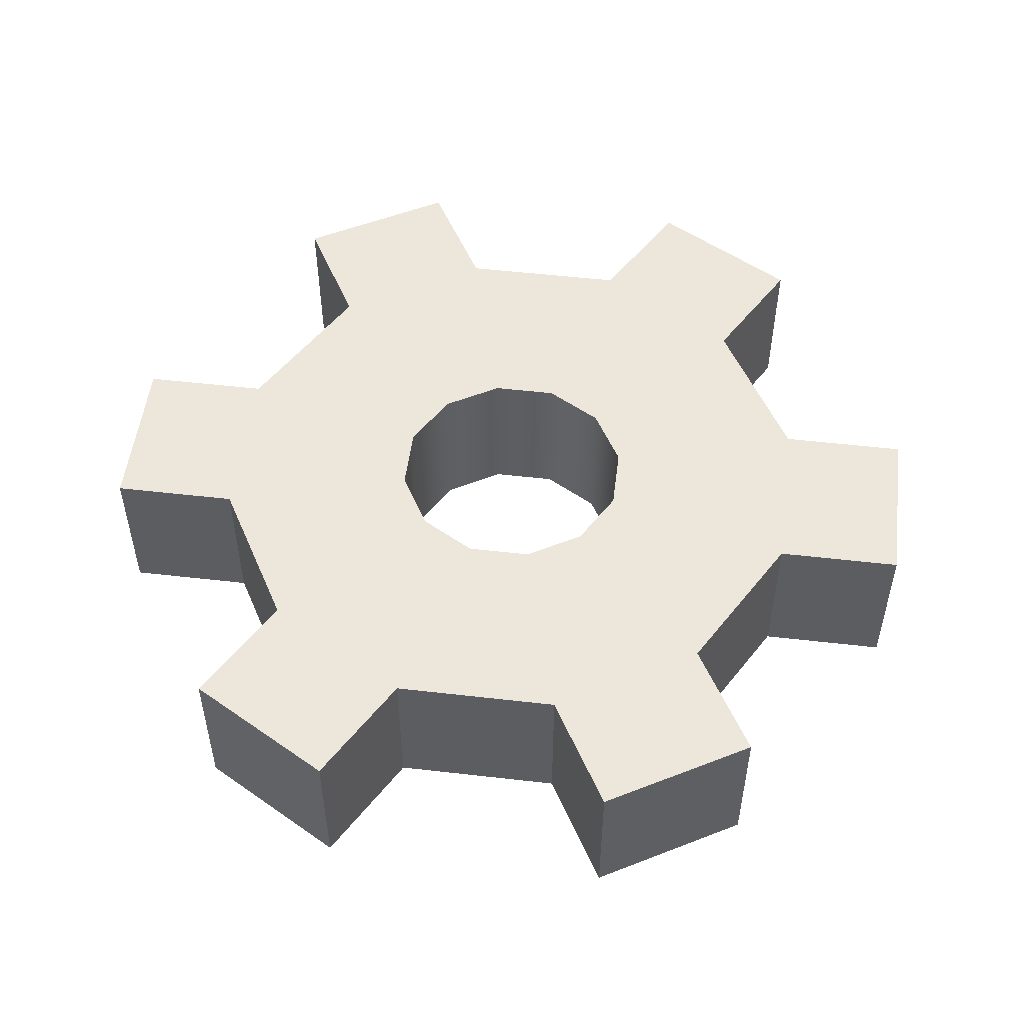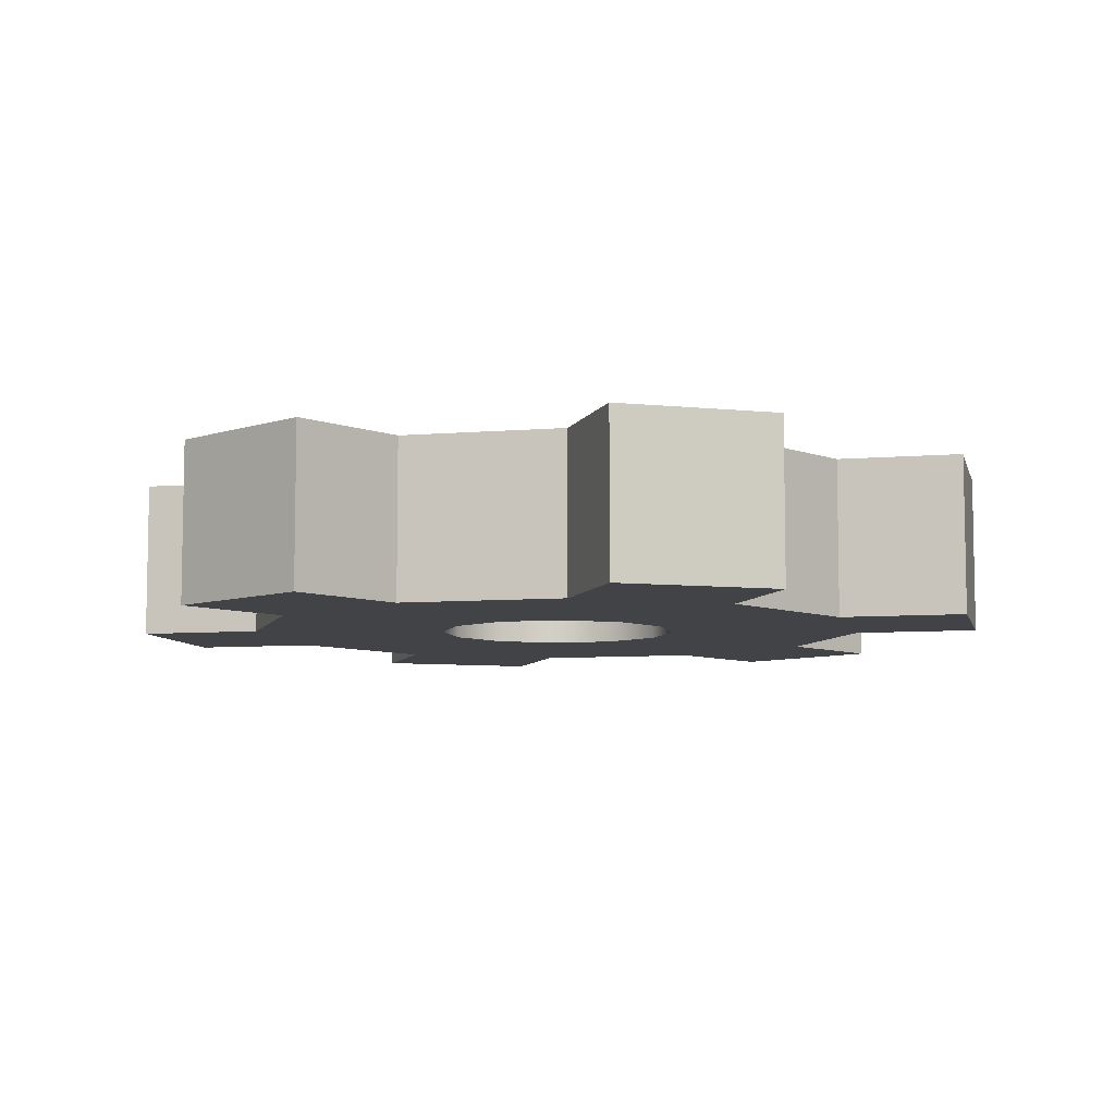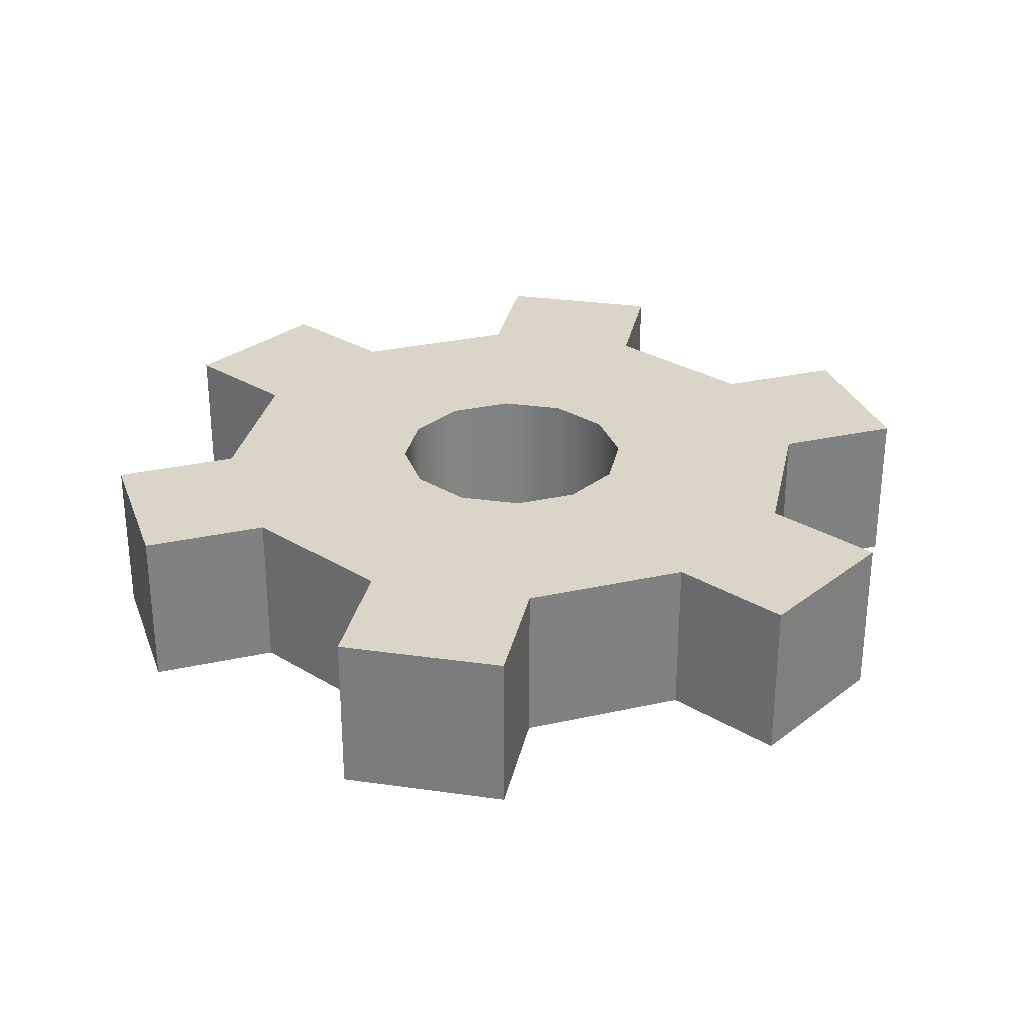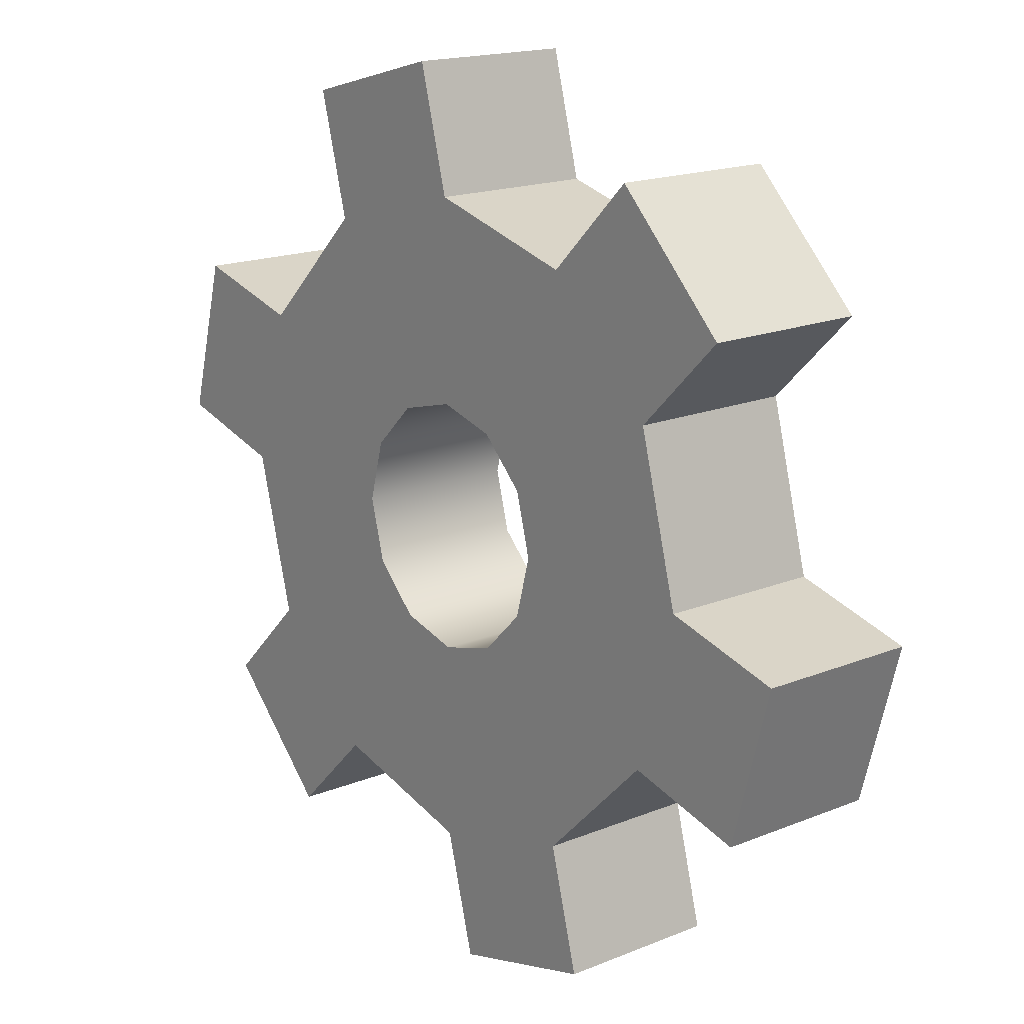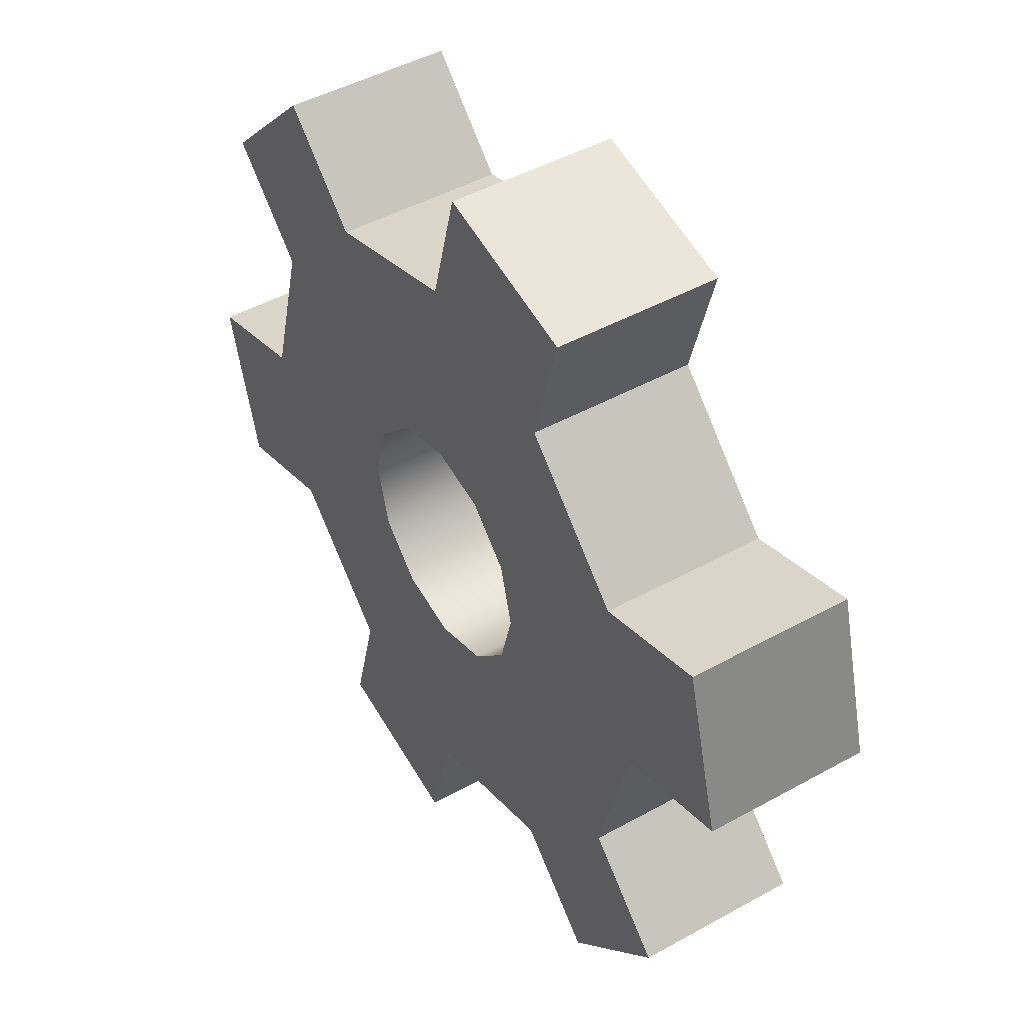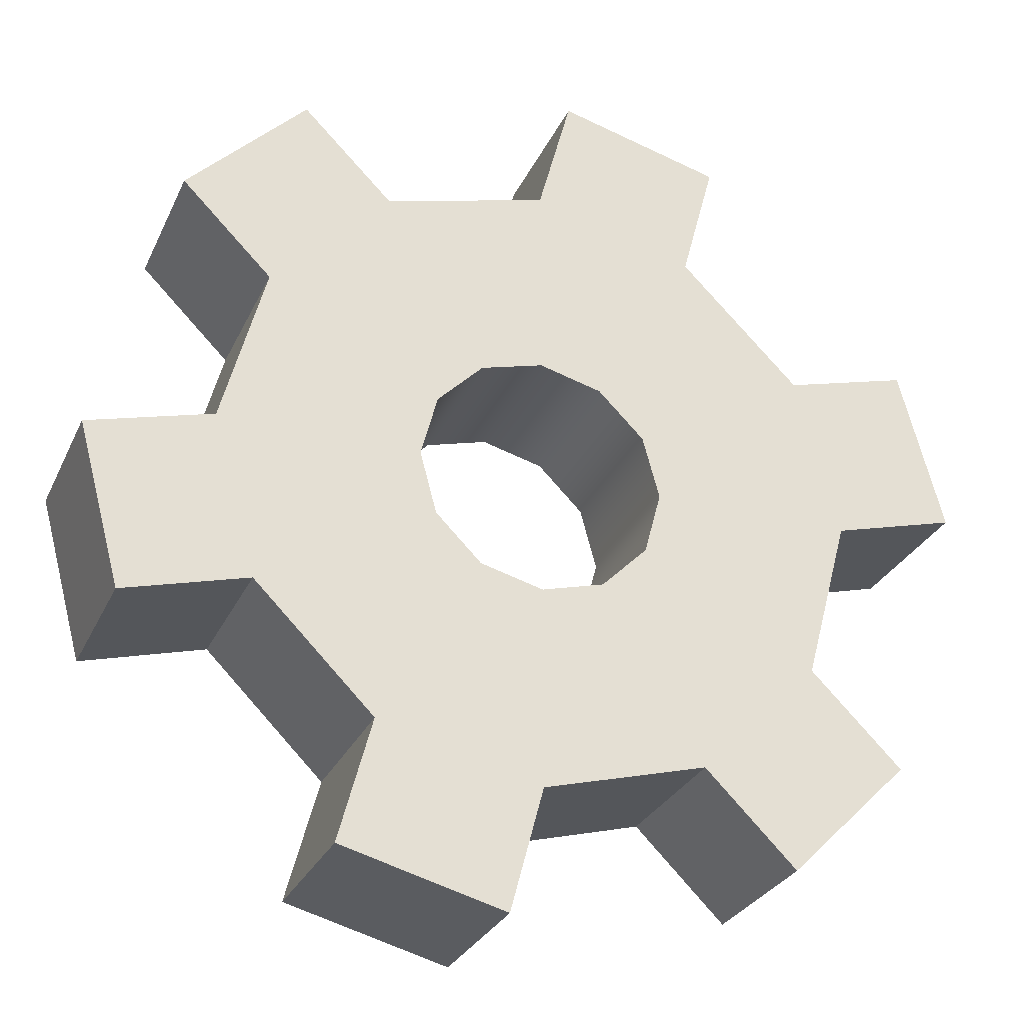
<metadata>
{"format":"obj","ext":"obj","renderer":"f3d","projection":"perspective","resolution":1024,"background":"white","views":[{"elev":52.1,"azim":22.1,"up":"+Y"},{"elev":-7.5,"azim":-151.7,"up":"+Y"},{"elev":29.5,"azim":-63.2,"up":"+Y"},{"elev":17.2,"azim":50.9,"up":"+Z"},{"elev":45.5,"azim":-122.7,"up":"+Z"},{"elev":-28.4,"azim":159.1,"up":"+Z"}]}
</metadata>
<code>
g Cog0
v -9.572e-09 -0.09137 -0.3649
v -9.572e-09 0.09138 -0.3649
v -0.1824 0.09138 -0.316
v -0.1824 -0.09137 -0.316
v 0.316 0.09138 -0.1824
v 0.4544 0.09138 -0.2195
v 0.5033 0.09138 -0.03708
v 0.3649 0.09138 2.861e-06
v 0.121 0.09138 -0.06988
v 0.1398 0.09138 1.907e-06
v 0.06988 0.09138 -0.121
v 0.316 0.09138 0.1824
v 0.1824 0.09138 -0.316
v -5.832e-08 0.09138 -0.1398
v 0.121 0.09138 0.06988
v -9.572e-09 0.09138 -0.3649
v 0.2195 0.09138 -0.4544
v 0.03708 0.09138 -0.5033
v -0.06988 0.09138 -0.121
v -0.1824 0.09138 -0.316
v -0.121 0.09138 -0.06988
v -0.316 0.09138 -0.1824
v -0.2837 0.09138 -0.4173
v -0.4173 0.09138 -0.2837
v -0.1398 0.09138 1.907e-06
v -0.3649 0.09138 2.861e-06
v -0.121 0.09138 0.06988
v -0.316 0.09138 0.1824
v -0.5033 0.09138 0.03708
v -0.4544 0.09138 0.2195
v -0.06988 0.09138 0.121
v -0.1824 0.09138 0.316
v -7.942e-08 0.09138 0.1398
v -6.467e-08 0.09138 0.3649
v -0.2195 0.09137 0.4544
v -0.03708 0.09137 0.5033
v -0.316 -0.09137 0.1824
v -0.316 0.09138 0.1824
v -0.1824 0.09138 0.316
v -0.1824 -0.09137 0.316
v -6.467e-08 -0.09137 0.3649
v -6.467e-08 0.09138 0.3649
v 0.1824 0.09138 0.316
v 0.1824 -0.09137 0.316
v -0.1824 0.09138 -0.316
v -0.2837 0.09138 -0.4173
v -0.2837 -0.09137 -0.4173
v -0.1824 -0.09137 -0.316
v 0.316 -0.09137 -0.1824
v 0.316 0.09138 -0.1824
v 0.1824 0.09138 -0.316
v 0.1824 -0.09137 -0.316
v -0.1824 0.09138 0.316
v -0.2195 0.09137 0.4544
v -0.2195 -0.09137 0.4544
v -0.1824 -0.09137 0.316
v 0.4173 0.09137 0.2837
v 0.2837 0.09137 0.4173
v 0.1824 0.09138 0.316
v 0.06988 0.09138 0.121
v -6.467e-08 0.09138 0.3649
v -7.942e-08 0.09138 0.1398
v -0.316 -0.09137 -0.1824
v -0.316 0.09138 -0.1824
v -0.3649 0.09138 2.861e-06
v -0.3649 -0.09137 9.537e-07
v 0.316 -0.09137 0.1824
v 0.316 0.09138 0.1824
v 0.3649 0.09138 2.861e-06
v 0.3649 -0.09137 9.537e-07
v -0.3649 0.09138 2.861e-06
v -0.5033 0.09138 0.03708
v -0.5033 -0.09137 0.03708
v -0.3649 -0.09137 9.537e-07
v -0.2195 -0.09137 0.4544
v -0.2195 0.09137 0.4544
v -0.03708 0.09137 0.5033
v -0.03708 -0.09137 0.5033
v -0.1824 -0.09137 0.316
v -0.2195 -0.09137 0.4544
v -0.03708 -0.09137 0.5033
v -6.467e-08 -0.09137 0.3649
v -0.06988 -0.09137 0.121
v -7.942e-08 -0.09137 0.1398
v -0.121 -0.09137 0.06988
v -0.316 -0.09137 0.1824
v -0.1398 -0.09137 9.537e-07
v -0.3649 -0.09137 9.537e-07
v -0.4544 -0.09137 0.2195
v -0.5033 -0.09137 0.03708
v -0.121 -0.09137 -0.06988
v -0.316 -0.09137 -0.1824
v -0.06988 -0.09137 -0.121
v -0.1824 -0.09137 -0.316
v -0.4173 -0.09137 -0.2837
v -0.2837 -0.09137 -0.4173
v -5.832e-08 -0.09137 -0.1398
v -9.572e-09 -0.09137 -0.3649
v 0.06988 -0.09137 -0.121
v 0.1824 -0.09137 -0.316
v 0.03708 -0.09137 -0.5033
v 0.2195 -0.09137 -0.4544
v 0.121 -0.09137 -0.06988
v 0.316 -0.09137 -0.1824
v 0.1398 -0.09137 9.537e-07
v 0.3649 -0.09137 9.537e-07
v 0.4544 -0.09137 -0.2195
v 0.5033 -0.09137 -0.03708
v 0.121 -0.09137 0.06988
v 0.316 -0.09137 0.1824
v 0.06988 -0.09137 0.121
v 0.1824 -0.09137 0.316
v 0.4173 -0.09137 0.2837
v 0.2837 -0.09137 0.4173
v -7.942e-08 -0.09137 0.1398
v -6.467e-08 -0.09137 0.3649
v -6.467e-08 -0.09137 0.3649
v -0.03708 -0.09137 0.5033
v -0.03708 0.09137 0.5033
v -6.467e-08 0.09138 0.3649
v -0.5033 -0.09137 0.03708
v -0.5033 0.09138 0.03708
v -0.4544 0.09138 0.2195
v -0.4544 -0.09137 0.2195
v -0.316 -0.09137 0.1824
v -0.4544 -0.09137 0.2195
v -0.4544 0.09138 0.2195
v -0.316 0.09138 0.1824
v -0.2837 -0.09137 -0.4173
v -0.2837 0.09138 -0.4173
v -0.4173 0.09138 -0.2837
v -0.4173 -0.09137 -0.2837
v -0.316 -0.09137 -0.1824
v -0.4173 -0.09137 -0.2837
v -0.4173 0.09138 -0.2837
v -0.316 0.09138 -0.1824
v 0.2195 -0.09137 -0.4544
v 0.2195 0.09138 -0.4544
v 0.03708 0.09138 -0.5033
v 0.03708 -0.09137 -0.5033
v 0.1824 0.09138 -0.316
v 0.2195 0.09138 -0.4544
v 0.2195 -0.09137 -0.4544
v 0.1824 -0.09137 -0.316
v -9.572e-09 -0.09137 -0.3649
v 0.03708 -0.09137 -0.5033
v 0.03708 0.09138 -0.5033
v -9.572e-09 0.09138 -0.3649
v 0.5033 -0.09137 -0.03708
v 0.5033 0.09138 -0.03708
v 0.4544 0.09138 -0.2195
v 0.4544 -0.09137 -0.2195
v 0.316 -0.09137 -0.1824
v 0.4544 -0.09137 -0.2195
v 0.4544 0.09138 -0.2195
v 0.316 0.09138 -0.1824
v 0.3649 0.09138 2.861e-06
v 0.5033 0.09138 -0.03708
v 0.5033 -0.09137 -0.03708
v 0.3649 -0.09137 9.537e-07
v 0.2837 -0.09137 0.4173
v 0.2837 0.09137 0.4173
v 0.4173 0.09137 0.2837
v 0.4173 -0.09137 0.2837
v 0.316 -0.09137 0.1824
v 0.4173 -0.09137 0.2837
v 0.4173 0.09137 0.2837
v 0.316 0.09138 0.1824
v 0.1824 0.09138 0.316
v 0.2837 0.09137 0.4173
v 0.2837 -0.09137 0.4173
v 0.1824 -0.09137 0.316
v -0.06988 0.09138 0.121
v -7.942e-08 -0.09137 0.1398
v -7.942e-08 0.09138 0.1398
v -0.06988 -0.09137 0.121
v -0.121 0.09138 0.06988
v -0.121 -0.09137 0.06988
v -0.1398 0.09138 1.907e-06
v -0.1398 -0.09137 9.537e-07
v -0.121 0.09138 -0.06988
v -0.121 -0.09137 -0.06988
v -0.06988 0.09138 -0.121
v -0.06988 -0.09137 -0.121
v -5.832e-08 0.09138 -0.1398
v -5.832e-08 -0.09137 -0.1398
v 0.06988 0.09138 -0.121
v 0.06988 -0.09137 -0.121
v 0.121 0.09138 -0.06988
v 0.121 -0.09137 -0.06988
v 0.1398 0.09138 1.907e-06
v 0.1398 -0.09137 9.537e-07
v 0.121 0.09138 0.06988
v 0.121 -0.09137 0.06988
v 0.06988 0.09138 0.121
v 0.06988 -0.09137 0.121
v -7.942e-08 0.09138 0.1398
v -7.942e-08 -0.09137 0.1398
g Cog0_0
f 3 2 1
f 4 3 1
f 7 6 5
f 8 7 5
f 5 9 8
f 9 10 8
f 11 9 5
f 8 10 12
f 13 11 5
f 14 11 13
f 10 15 12
f 16 14 13
f 13 17 16
f 17 18 16
f 19 14 16
f 20 19 16
f 21 19 20
f 22 21 20
f 20 23 22
f 23 24 22
f 25 21 22
f 26 25 22
f 27 25 26
f 28 27 26
f 26 29 28
f 29 30 28
f 31 27 28
f 32 31 28
f 33 31 32
f 34 33 32
f 32 35 34
f 35 36 34
f 39 38 37
f 40 39 37
f 43 42 41
f 44 43 41
f 47 46 45
f 48 47 45
f 51 50 49
f 52 51 49
f 55 54 53
f 56 55 53
f 58 57 12
f 59 58 12
f 12 15 59
f 15 60 59
f 59 60 61
f 60 62 61
f 65 64 63
f 66 65 63
f 69 68 67
f 70 69 67
f 73 72 71
f 74 73 71
f 77 76 75
f 78 77 75
f 81 80 79
f 82 81 79
f 79 83 82
f 83 84 82
f 85 83 79
f 86 85 79
f 87 85 86
f 88 87 86
f 86 89 88
f 89 90 88
f 91 87 88
f 92 91 88
f 93 91 92
f 94 93 92
f 92 95 94
f 95 96 94
f 97 93 94
f 98 97 94
f 99 97 98
f 100 99 98
f 98 101 100
f 101 102 100
f 103 99 100
f 104 103 100
f 105 103 104
f 106 105 104
f 104 107 106
f 107 108 106
f 109 105 106
f 110 109 106
f 111 109 110
f 112 111 110
f 110 113 112
f 113 114 112
f 115 111 112
f 116 115 112
f 119 118 117
f 120 119 117
f 123 122 121
f 124 123 121
f 127 126 125
f 128 127 125
f 131 130 129
f 132 131 129
f 135 134 133
f 136 135 133
f 139 138 137
f 140 139 137
f 143 142 141
f 144 143 141
f 147 146 145
f 148 147 145
f 151 150 149
f 152 151 149
f 155 154 153
f 156 155 153
f 159 158 157
f 160 159 157
f 163 162 161
f 164 163 161
f 167 166 165
f 168 167 165
f 171 170 169
f 172 171 169
f 175 174 173
f 174 176 173
f 173 176 177
f 176 178 177
f 177 178 179
f 178 180 179
f 179 180 181
f 180 182 181
f 181 182 183
f 182 184 183
f 183 184 185
f 184 186 185
f 185 186 187
f 186 188 187
f 187 188 189
f 188 190 189
f 189 190 191
f 190 192 191
f 191 192 193
f 192 194 193
f 193 194 195
f 194 196 195
f 195 196 197
f 196 198 197

</code>
